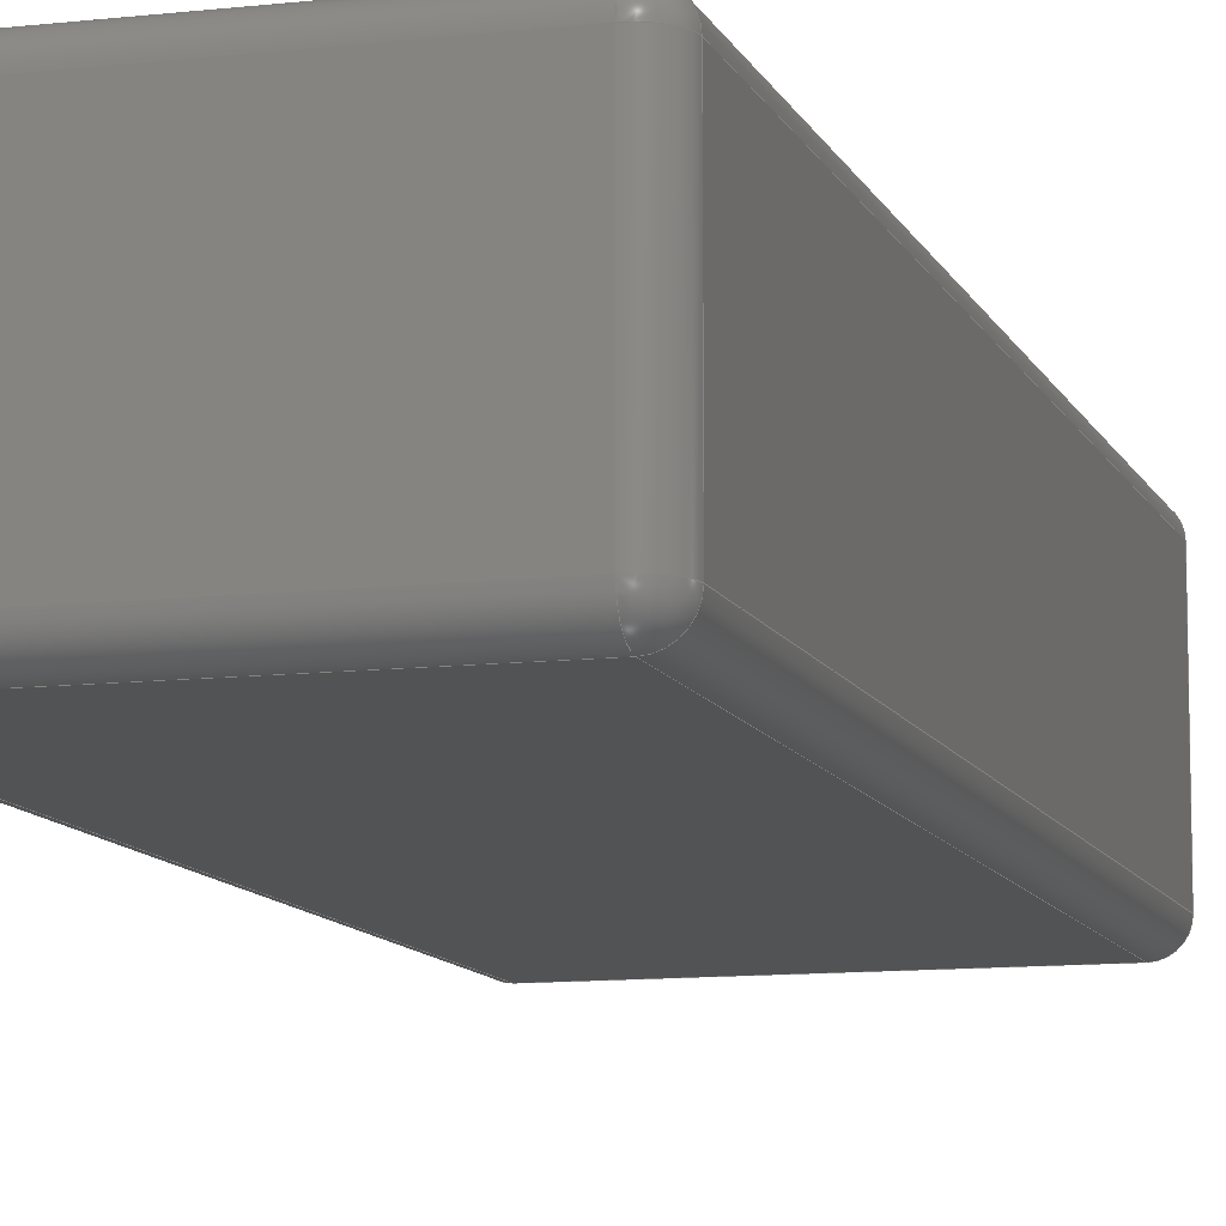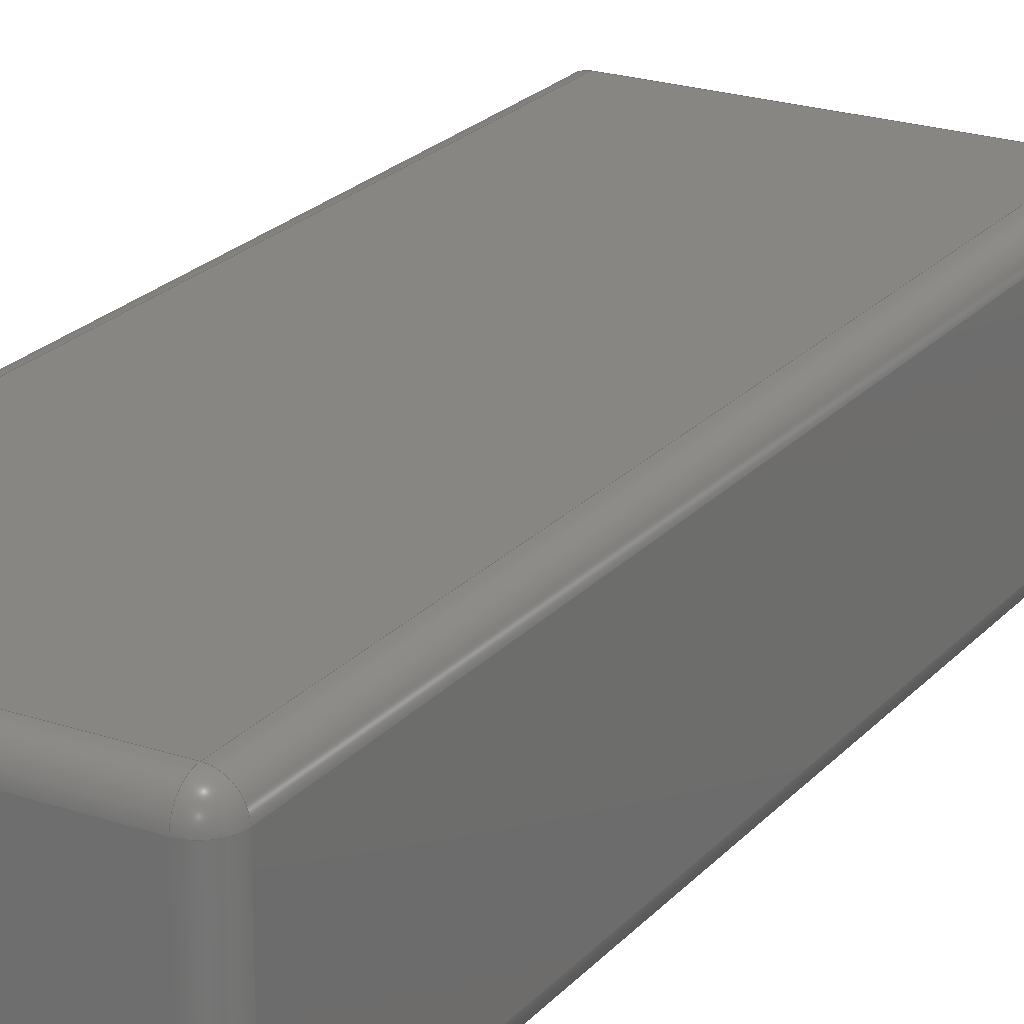
<metadata>
{"format":"step","ext":"step","renderer":"f3d","projection":"perspective","resolution":1024,"background":"white","views":[{"elev":-10.4,"azim":16.3,"up":"+Y"},{"elev":22.5,"azim":30.0,"up":"+Y"}]}
</metadata>
<code>
ISO-10303-21;
DATA;
#1=APPLICATION_PROTOCOL_DEFINITION('committee draft','automotive_design',1997,#2);
#2=APPLICATION_CONTEXT('core data for automotive mechanical design processes');
#3=SHAPE_DEFINITION_REPRESENTATION(#4,#10);
#4=PRODUCT_DEFINITION_SHAPE('','',#5);
#5=PRODUCT_DEFINITION('design','',#6,#9);
#6=PRODUCT_DEFINITION_FORMATION('','',#7);
#7=PRODUCT('C_Rect_L40mm_W25mm_P250mm','C_Rect_L40mm_W25mm_P250mm','',(#8));
#8=MECHANICAL_CONTEXT('',#2,'mechanical');
#9=PRODUCT_DEFINITION_CONTEXT('part definition',#2,'design');
#10=ADVANCED_BREP_SHAPE_REPRESENTATION('',(#11,#15),#385);
#11=AXIS2_PLACEMENT_3D('',#12,#13,#14);
#12=CARTESIAN_POINT('',(0,0,0));
#13=DIRECTION('',(0,0,1));
#14=DIRECTION('',(1,0,-0));
#15=MANIFOLD_SOLID_BREP('',#16);
#16=CLOSED_SHELL('',(#17,#49,#74,#97,#158,#175,#186,#200,#210,#232,#245,#262,#278,#287,#306,#324,#334,#346,#362,#368,#373,#379));
#17=ADVANCED_FACE('',(#18),#46,.F.);
#18=FACE_BOUND('',#19,.F.);
#19=EDGE_LOOP('',(#20,#28,#36,#41));
#20=ORIENTED_EDGE('',*,*,#21,.F.);
#21=EDGE_CURVE('',#22,#24,#26,.T.);
#22=VERTEX_POINT('',#23);
#23=CARTESIAN_POINT('',(-0.75,-1,0));
#24=VERTEX_POINT('',#25);
#25=CARTESIAN_POINT('',(-0.75,-1,9.75));
#26=LINE('',#23,#27);
#27=VECTOR('',#13,1);
#28=ORIENTED_EDGE('',*,*,#29,.T.);
#29=EDGE_CURVE('',#22,#30,#32,.T.);
#30=VERTEX_POINT('',#31);
#31=CARTESIAN_POINT('',(-0.75,1,0));
#32=LINE('',#33,#34);
#33=CARTESIAN_POINT('',(-0.75,-1.25,0));
#34=VECTOR('',#35,1);
#35=DIRECTION('',(0,1,0));
#36=ORIENTED_EDGE('',*,*,#37,.T.);
#37=EDGE_CURVE('',#30,#38,#40,.T.);
#38=VERTEX_POINT('',#39);
#39=CARTESIAN_POINT('',(-0.75,1,9.75));
#40=LINE('',#31,#27);
#41=ORIENTED_EDGE('',*,*,#42,.T.);
#42=EDGE_CURVE('',#38,#24,#43,.T.);
#43=LINE('',#39,#44);
#44=VECTOR('',#45,1);
#45=DIRECTION('',(-0,-1,-0));
#46=PLANE('',#47);
#47=AXIS2_PLACEMENT_3D('',#33,#48,#13);
#48=DIRECTION('',(1,0,0));
#49=ADVANCED_FACE('',(#50),#72,.T.);
#50=FACE_BOUND('',#51,.T.);
#51=EDGE_LOOP('',(#20,#52,#61,#66));
#52=ORIENTED_EDGE('',*,*,#53,.T.);
#53=EDGE_CURVE('',#22,#54,#56,.T.);
#54=VERTEX_POINT('',#55);
#55=CARTESIAN_POINT('',(-0.5,-1.25,0));
#56=CIRCLE('',#57,0.25);
#57=AXIS2_PLACEMENT_3D('',#58,#59,#60);
#58=CARTESIAN_POINT('',(-0.5,-1,0));
#59=DIRECTION('',(-0,0,1));
#60=DIRECTION('',(0,-1,0));
#61=ORIENTED_EDGE('',*,*,#62,.T.);
#62=EDGE_CURVE('',#54,#63,#65,.T.);
#63=VERTEX_POINT('',#64);
#64=CARTESIAN_POINT('',(-0.5,-1.25,9.75));
#65=LINE('',#55,#27);
#66=ORIENTED_EDGE('',*,*,#67,.F.);
#67=EDGE_CURVE('',#24,#63,#68,.T.);
#68=CIRCLE('',#69,0.25);
#69=AXIS2_PLACEMENT_3D('',#70,#13,#71);
#70=CARTESIAN_POINT('',(-0.5,-1,9.75));
#71=DIRECTION('',(-1,0,0));
#72=CYLINDRICAL_SURFACE('',#73,0.25);
#73=AXIS2_PLACEMENT_3D('',#58,#13,#71);
#74=ADVANCED_FACE('',(#75),#95,.T.);
#75=FACE_BOUND('',#76,.T.);
#76=EDGE_LOOP('',(#77,#41,#86,#92));
#77=ORIENTED_EDGE('',*,*,#78,.T.);
#78=EDGE_CURVE('',#79,#38,#81,.T.);
#79=VERTEX_POINT('',#80);
#80=CARTESIAN_POINT('',(-0.5,1,10));
#81=CIRCLE('',#82,0.25);
#82=AXIS2_PLACEMENT_3D('',#83,#84,#85);
#83=CARTESIAN_POINT('',(-0.5,1,9.75));
#84=DIRECTION('',(-6.123e-17,-1,-0));
#85=DIRECTION('',(-1,6.123e-17,0));
#86=ORIENTED_EDGE('',*,*,#87,.F.);
#87=EDGE_CURVE('',#88,#24,#90,.T.);
#88=VERTEX_POINT('',#89);
#89=CARTESIAN_POINT('',(-0.5,-1,10));
#90=CIRCLE('',#91,0.25);
#91=AXIS2_PLACEMENT_3D('',#70,#60,#13);
#92=ORIENTED_EDGE('',*,*,#93,.F.);
#93=EDGE_CURVE('',#79,#88,#94,.T.);
#94=LINE('',#80,#44);
#95=CYLINDRICAL_SURFACE('',#96,0.25);
#96=AXIS2_PLACEMENT_3D('',#83,#45,#13);
#97=ADVANCED_FACE('',(#98,#139,#147),#156,.F.);
#98=FACE_BOUND('',#99,.F.);
#99=EDGE_LOOP('',(#100,#52,#101,#107,#115,#121,#128,#134));
#100=ORIENTED_EDGE('',*,*,#29,.F.);
#101=ORIENTED_EDGE('',*,*,#102,.T.);
#102=EDGE_CURVE('',#54,#103,#105,.T.);
#103=VERTEX_POINT('',#104);
#104=CARTESIAN_POINT('',(3,-1.25,0));
#105=LINE('',#33,#106);
#106=VECTOR('',#48,1);
#107=ORIENTED_EDGE('',*,*,#108,.F.);
#108=EDGE_CURVE('',#109,#103,#111,.T.);
#109=VERTEX_POINT('',#110);
#110=CARTESIAN_POINT('',(3.25,-1,0));
#111=CIRCLE('',#112,0.25);
#112=AXIS2_PLACEMENT_3D('',#113,#114,#60);
#113=CARTESIAN_POINT('',(3,-1,0));
#114=DIRECTION('',(-0,-0,-1));
#115=ORIENTED_EDGE('',*,*,#116,.T.);
#116=EDGE_CURVE('',#109,#117,#119,.T.);
#117=VERTEX_POINT('',#118);
#118=CARTESIAN_POINT('',(3.25,1,0));
#119=LINE('',#120,#34);
#120=CARTESIAN_POINT('',(3.25,-1.25,0));
#121=ORIENTED_EDGE('',*,*,#122,.T.);
#122=EDGE_CURVE('',#117,#123,#125,.T.);
#123=VERTEX_POINT('',#124);
#124=CARTESIAN_POINT('',(3,1.25,0));
#125=CIRCLE('',#126,0.25);
#126=AXIS2_PLACEMENT_3D('',#127,#59,#60);
#127=CARTESIAN_POINT('',(3,1,0));
#128=ORIENTED_EDGE('',*,*,#129,.F.);
#129=EDGE_CURVE('',#130,#123,#132,.T.);
#130=VERTEX_POINT('',#131);
#131=CARTESIAN_POINT('',(-0.5,1.25,0));
#132=LINE('',#133,#106);
#133=CARTESIAN_POINT('',(-0.75,1.25,0));
#134=ORIENTED_EDGE('',*,*,#135,.F.);
#135=EDGE_CURVE('',#30,#130,#136,.T.);
#136=CIRCLE('',#137,0.25);
#137=AXIS2_PLACEMENT_3D('',#138,#114,#60);
#138=CARTESIAN_POINT('',(-0.5,1,0));
#139=FACE_BOUND('',#140,.F.);
#140=EDGE_LOOP('',(#141));
#141=ORIENTED_EDGE('',*,*,#142,.F.);
#142=EDGE_CURVE('',#143,#143,#145,.T.);
#143=VERTEX_POINT('',#144);
#144=CARTESIAN_POINT('',(0.25,0,0));
#145=CIRCLE('',#146,0.25);
#146=AXIS2_PLACEMENT_3D('',#12,#13,#48);
#147=FACE_BOUND('',#148,.F.);
#148=EDGE_LOOP('',(#149));
#149=ORIENTED_EDGE('',*,*,#150,.F.);
#150=EDGE_CURVE('',#151,#151,#153,.T.);
#151=VERTEX_POINT('',#152);
#152=CARTESIAN_POINT('',(2.75,0,0));
#153=CIRCLE('',#154,0.25);
#154=AXIS2_PLACEMENT_3D('',#155,#13,#48);
#155=CARTESIAN_POINT('',(2.5,0,0));
#156=PLANE('',#157);
#157=AXIS2_PLACEMENT_3D('',#33,#13,#48);
#158=ADVANCED_FACE('',(#159),#173,.T.);
#159=FACE_BOUND('',#160,.F.);
#160=EDGE_LOOP('',(#161,#162,#163,#168));
#161=ORIENTED_EDGE('',*,*,#37,.F.);
#162=ORIENTED_EDGE('',*,*,#135,.T.);
#163=ORIENTED_EDGE('',*,*,#164,.T.);
#164=EDGE_CURVE('',#130,#165,#167,.T.);
#165=VERTEX_POINT('',#166);
#166=CARTESIAN_POINT('',(-0.5,1.25,9.75));
#167=LINE('',#131,#27);
#168=ORIENTED_EDGE('',*,*,#169,.T.);
#169=EDGE_CURVE('',#165,#38,#170,.T.);
#170=CIRCLE('',#171,0.25);
#171=AXIS2_PLACEMENT_3D('',#83,#172,#35);
#172=DIRECTION('',(0,-0,1));
#173=CYLINDRICAL_SURFACE('',#174,0.25);
#174=AXIS2_PLACEMENT_3D('',#138,#13,#71);
#175=ADVANCED_FACE('',(#176),#184,.T.);
#176=FACE_BOUND('',#177,.F.);
#177=EDGE_LOOP('',(#86,#178,#66));
#178=ORIENTED_EDGE('',*,*,#179,.T.);
#179=EDGE_CURVE('',#88,#63,#180,.T.);
#180=CIRCLE('',#181,0.25);
#181=AXIS2_PLACEMENT_3D('',#70,#182,#183);
#182=DIRECTION('',(1,-6.123e-17,0));
#183=DIRECTION('',(-6.123e-17,-1,0));
#184=SPHERICAL_SURFACE('',#185,0.25);
#185=AXIS2_PLACEMENT_3D('',#70,#114,#71);
#186=ADVANCED_FACE('',(#187),#198,.F.);
#187=FACE_BOUND('',#188,.F.);
#188=EDGE_LOOP('',(#61,#189,#194,#197));
#189=ORIENTED_EDGE('',*,*,#190,.T.);
#190=EDGE_CURVE('',#63,#191,#193,.T.);
#191=VERTEX_POINT('',#192);
#192=CARTESIAN_POINT('',(3,-1.25,9.75));
#193=LINE('',#64,#106);
#194=ORIENTED_EDGE('',*,*,#195,.F.);
#195=EDGE_CURVE('',#103,#191,#196,.T.);
#196=LINE('',#104,#27);
#197=ORIENTED_EDGE('',*,*,#102,.F.);
#198=PLANE('',#199);
#199=AXIS2_PLACEMENT_3D('',#33,#35,#13);
#200=ADVANCED_FACE('',(#201),#208,.T.);
#201=FACE_BOUND('',#202,.F.);
#202=EDGE_LOOP('',(#203,#77,#207));
#203=ORIENTED_EDGE('',*,*,#204,.F.);
#204=EDGE_CURVE('',#79,#165,#205,.T.);
#205=CIRCLE('',#206,0.25);
#206=AXIS2_PLACEMENT_3D('',#83,#71,#13);
#207=ORIENTED_EDGE('',*,*,#169,.F.);
#208=SPHERICAL_SURFACE('',#209,0.25);
#209=AXIS2_PLACEMENT_3D('',#83,#114,#35);
#210=ADVANCED_FACE('',(#211),#229,.T.);
#211=FACE_BOUND('',#212,.T.);
#212=EDGE_LOOP('',(#213,#220,#221,#226));
#213=ORIENTED_EDGE('',*,*,#214,.T.);
#214=EDGE_CURVE('',#215,#79,#217,.T.);
#215=VERTEX_POINT('',#216);
#216=CARTESIAN_POINT('',(3,1,10));
#217=LINE('',#216,#218);
#218=VECTOR('',#219,1);
#219=DIRECTION('',(-1,-0,-0));
#220=ORIENTED_EDGE('',*,*,#93,.T.);
#221=ORIENTED_EDGE('',*,*,#222,.T.);
#222=EDGE_CURVE('',#88,#223,#225,.T.);
#223=VERTEX_POINT('',#224);
#224=CARTESIAN_POINT('',(3,-1,10));
#225=LINE('',#89,#106);
#226=ORIENTED_EDGE('',*,*,#227,.T.);
#227=EDGE_CURVE('',#223,#215,#228,.T.);
#228=LINE('',#224,#34);
#229=PLANE('',#230);
#230=AXIS2_PLACEMENT_3D('',#231,#13,#48);
#231=CARTESIAN_POINT('',(-0.75,-1.25,10));
#232=ADVANCED_FACE('',(#233),#243,.T.);
#233=FACE_BOUND('',#234,.T.);
#234=EDGE_LOOP('',(#163,#235,#240,#128));
#235=ORIENTED_EDGE('',*,*,#236,.F.);
#236=EDGE_CURVE('',#237,#165,#239,.T.);
#237=VERTEX_POINT('',#238);
#238=CARTESIAN_POINT('',(3,1.25,9.75));
#239=LINE('',#238,#218);
#240=ORIENTED_EDGE('',*,*,#241,.F.);
#241=EDGE_CURVE('',#123,#237,#242,.T.);
#242=LINE('',#124,#27);
#243=PLANE('',#244);
#244=AXIS2_PLACEMENT_3D('',#133,#35,#13);
#245=ADVANCED_FACE('',(#246),#260,.T.);
#246=FACE_BOUND('',#247,.F.);
#247=EDGE_LOOP('',(#248,#253,#254,#255));
#248=ORIENTED_EDGE('',*,*,#249,.F.);
#249=EDGE_CURVE('',#109,#250,#252,.T.);
#250=VERTEX_POINT('',#251);
#251=CARTESIAN_POINT('',(3.25,-1,9.75));
#252=LINE('',#110,#27);
#253=ORIENTED_EDGE('',*,*,#108,.T.);
#254=ORIENTED_EDGE('',*,*,#195,.T.);
#255=ORIENTED_EDGE('',*,*,#256,.T.);
#256=EDGE_CURVE('',#191,#250,#257,.T.);
#257=CIRCLE('',#258,0.25);
#258=AXIS2_PLACEMENT_3D('',#259,#59,#60);
#259=CARTESIAN_POINT('',(3,-1,9.75));
#260=CYLINDRICAL_SURFACE('',#261,0.25);
#261=AXIS2_PLACEMENT_3D('',#113,#13,#48);
#262=ADVANCED_FACE('',(#263),#276,.T.);
#263=FACE_BOUND('',#264,.T.);
#264=EDGE_LOOP('',(#265,#121,#270,#271));
#265=ORIENTED_EDGE('',*,*,#266,.F.);
#266=EDGE_CURVE('',#117,#267,#269,.T.);
#267=VERTEX_POINT('',#268);
#268=CARTESIAN_POINT('',(3.25,1,9.75));
#269=LINE('',#118,#27);
#270=ORIENTED_EDGE('',*,*,#241,.T.);
#271=ORIENTED_EDGE('',*,*,#272,.F.);
#272=EDGE_CURVE('',#267,#237,#273,.T.);
#273=CIRCLE('',#274,0.25);
#274=AXIS2_PLACEMENT_3D('',#275,#13,#48);
#275=CARTESIAN_POINT('',(3,1,9.75));
#276=CYLINDRICAL_SURFACE('',#277,0.25);
#277=AXIS2_PLACEMENT_3D('',#127,#13,#48);
#278=ADVANCED_FACE('',(#279),#285,.T.);
#279=FACE_BOUND('',#280,.T.);
#280=EDGE_LOOP('',(#248,#115,#281,#282));
#281=ORIENTED_EDGE('',*,*,#266,.T.);
#282=ORIENTED_EDGE('',*,*,#283,.F.);
#283=EDGE_CURVE('',#250,#267,#284,.T.);
#284=LINE('',#251,#34);
#285=PLANE('',#286);
#286=AXIS2_PLACEMENT_3D('',#120,#48,#13);
#287=ADVANCED_FACE('',(#288),#303,.T.);
#288=FACE_BOUND('',#289,.T.);
#289=EDGE_LOOP('',(#141,#290,#297,#302));
#290=ORIENTED_EDGE('',*,*,#291,.T.);
#291=EDGE_CURVE('',#143,#292,#294,.T.);
#292=VERTEX_POINT('',#293);
#293=CARTESIAN_POINT('',(0.25,0,-1.9));
#294=LINE('',#295,#296);
#295=CARTESIAN_POINT('',(0.25,0,0.1));
#296=VECTOR('',#114,1);
#297=ORIENTED_EDGE('',*,*,#298,.T.);
#298=EDGE_CURVE('',#292,#292,#299,.T.);
#299=CIRCLE('',#300,0.25);
#300=AXIS2_PLACEMENT_3D('',#301,#13,#48);
#301=CARTESIAN_POINT('',(0,0,-1.9));
#302=ORIENTED_EDGE('',*,*,#291,.F.);
#303=CYLINDRICAL_SURFACE('',#304,0.25);
#304=AXIS2_PLACEMENT_3D('',#305,#13,#48);
#305=CARTESIAN_POINT('',(0,0,0.1));
#306=ADVANCED_FACE('',(#307),#321,.T.);
#307=FACE_BOUND('',#308,.T.);
#308=EDGE_LOOP('',(#149,#309,#315,#320));
#309=ORIENTED_EDGE('',*,*,#310,.T.);
#310=EDGE_CURVE('',#151,#311,#313,.T.);
#311=VERTEX_POINT('',#312);
#312=CARTESIAN_POINT('',(2.75,0,-1.9));
#313=LINE('',#314,#296);
#314=CARTESIAN_POINT('',(2.75,0,0.1));
#315=ORIENTED_EDGE('',*,*,#316,.T.);
#316=EDGE_CURVE('',#311,#311,#317,.T.);
#317=CIRCLE('',#318,0.25);
#318=AXIS2_PLACEMENT_3D('',#319,#13,#48);
#319=CARTESIAN_POINT('',(2.5,0,-1.9));
#320=ORIENTED_EDGE('',*,*,#310,.F.);
#321=CYLINDRICAL_SURFACE('',#322,0.25);
#322=AXIS2_PLACEMENT_3D('',#323,#13,#48);
#323=CARTESIAN_POINT('',(2.5,0,0.1));
#324=ADVANCED_FACE('',(#325),#332,.T.);
#325=FACE_BOUND('',#326,.T.);
#326=EDGE_LOOP('',(#178,#189,#327,#331));
#327=ORIENTED_EDGE('',*,*,#328,.F.);
#328=EDGE_CURVE('',#223,#191,#329,.T.);
#329=CIRCLE('',#330,0.25);
#330=AXIS2_PLACEMENT_3D('',#259,#14,#13);
#331=ORIENTED_EDGE('',*,*,#222,.F.);
#332=CYLINDRICAL_SURFACE('',#333,0.25);
#333=AXIS2_PLACEMENT_3D('',#70,#48,#13);
#334=ADVANCED_FACE('',(#335),#344,.T.);
#335=FACE_BOUND('',#336,.T.);
#336=EDGE_LOOP('',(#337,#342,#203,#343));
#337=ORIENTED_EDGE('',*,*,#338,.T.);
#338=EDGE_CURVE('',#215,#237,#339,.T.);
#339=CIRCLE('',#340,0.25);
#340=AXIS2_PLACEMENT_3D('',#275,#85,#341);
#341=DIRECTION('',(6.123e-17,1,0));
#342=ORIENTED_EDGE('',*,*,#236,.T.);
#343=ORIENTED_EDGE('',*,*,#214,.F.);
#344=CYLINDRICAL_SURFACE('',#345,0.25);
#345=AXIS2_PLACEMENT_3D('',#275,#219,#13);
#346=ADVANCED_FACE('',(#347),#360,.T.);
#347=FACE_BOUND('',#348,.T.);
#348=EDGE_LOOP('',(#349,#353,#354,#359));
#349=ORIENTED_EDGE('',*,*,#350,.T.);
#350=EDGE_CURVE('',#223,#250,#351,.T.);
#351=CIRCLE('',#352,0.25);
#352=AXIS2_PLACEMENT_3D('',#259,#341,#182);
#353=ORIENTED_EDGE('',*,*,#283,.T.);
#354=ORIENTED_EDGE('',*,*,#355,.F.);
#355=EDGE_CURVE('',#215,#267,#356,.T.);
#356=CIRCLE('',#357,0.25);
#357=AXIS2_PLACEMENT_3D('',#275,#358,#48);
#358=DIRECTION('',(-0,1,0));
#359=ORIENTED_EDGE('',*,*,#227,.F.);
#360=CYLINDRICAL_SURFACE('',#361,0.25);
#361=AXIS2_PLACEMENT_3D('',#259,#35,#13);
#362=ADVANCED_FACE('',(#363),#366,.T.);
#363=FACE_BOUND('',#364,.F.);
#364=EDGE_LOOP('',(#327,#349,#365));
#365=ORIENTED_EDGE('',*,*,#256,.F.);
#366=SPHERICAL_SURFACE('',#367,0.25);
#367=AXIS2_PLACEMENT_3D('',#259,#114,#60);
#368=ADVANCED_FACE('',(#369),#371,.T.);
#369=FACE_BOUND('',#370,.F.);
#370=EDGE_LOOP('',(#354,#337,#271));
#371=SPHERICAL_SURFACE('',#372,0.25);
#372=AXIS2_PLACEMENT_3D('',#275,#114,#48);
#373=ADVANCED_FACE('',(#374),#376,.F.);
#374=FACE_BOUND('',#375,.F.);
#375=EDGE_LOOP('',(#297));
#376=PLANE('',#377);
#377=AXIS2_PLACEMENT_3D('',#378,#13,#48);
#378=CARTESIAN_POINT('',(0,2.184e-17,-1.9));
#379=ADVANCED_FACE('',(#380),#382,.F.);
#380=FACE_BOUND('',#381,.F.);
#381=EDGE_LOOP('',(#315));
#382=PLANE('',#383);
#383=AXIS2_PLACEMENT_3D('',#384,#13,#48);
#384=CARTESIAN_POINT('',(2.5,2.184e-17,-1.9));
#385=( GEOMETRIC_REPRESENTATION_CONTEXT(3) GLOBAL_UNCERTAINTY_ASSIGNED_CONTEXT((#389)) GLOBAL_UNIT_ASSIGNED_CONTEXT((#386,#387,#388)) REPRESENTATION_CONTEXT('Context #1','3D Context with UNIT and UNCERTAINTY') );
#386=( LENGTH_UNIT() NAMED_UNIT(*) SI_UNIT(.MILLI.,.METRE.) );
#387=( NAMED_UNIT(*) PLANE_ANGLE_UNIT() SI_UNIT($,.RADIAN.) );
#388=( NAMED_UNIT(*) SI_UNIT($,.STERADIAN.) SOLID_ANGLE_UNIT() );
#389=UNCERTAINTY_MEASURE_WITH_UNIT(LENGTH_MEASURE(1e-07),#386,'distance_accuracy_value','confusion accuracy');
#390=PRODUCT_TYPE('part',$,(#7));
#391=MECHANICAL_DESIGN_GEOMETRIC_PRESENTATION_REPRESENTATION('',(#392,#400,#401,#402,#403,#404,#405,#406,#407,#408,#409,#410,#411,#412,#420,#421,#422,#423,#424,#425,#426,#427),#385);
#392=STYLED_ITEM('color',(#393),#17);
#393=PRESENTATION_STYLE_ASSIGNMENT((#394));
#394=SURFACE_STYLE_USAGE(.BOTH.,#395);
#395=SURFACE_SIDE_STYLE('',(#396));
#396=SURFACE_STYLE_FILL_AREA(#397);
#397=FILL_AREA_STYLE('',(#398));
#398=FILL_AREA_STYLE_COLOUR('',#399);
#399=COLOUR_RGB('',0.7,0.1,0.05);
#400=STYLED_ITEM('color',(#393),#49);
#401=STYLED_ITEM('color',(#393),#74);
#402=STYLED_ITEM('color',(#393),#97);
#403=STYLED_ITEM('color',(#393),#158);
#404=STYLED_ITEM('color',(#393),#175);
#405=STYLED_ITEM('color',(#393),#186);
#406=STYLED_ITEM('color',(#393),#200);
#407=STYLED_ITEM('color',(#393),#210);
#408=STYLED_ITEM('color',(#393),#232);
#409=STYLED_ITEM('color',(#393),#245);
#410=STYLED_ITEM('color',(#393),#262);
#411=STYLED_ITEM('color',(#393),#278);
#412=STYLED_ITEM('color',(#413),#287);
#413=PRESENTATION_STYLE_ASSIGNMENT((#414));
#414=SURFACE_STYLE_USAGE(.BOTH.,#415);
#415=SURFACE_SIDE_STYLE('',(#416));
#416=SURFACE_STYLE_FILL_AREA(#417);
#417=FILL_AREA_STYLE('',(#418));
#418=FILL_AREA_STYLE_COLOUR('',#419);
#419=COLOUR_RGB('',0.824,0.82,0.781);
#420=STYLED_ITEM('color',(#413),#306);
#421=STYLED_ITEM('color',(#393),#324);
#422=STYLED_ITEM('color',(#393),#334);
#423=STYLED_ITEM('color',(#393),#346);
#424=STYLED_ITEM('color',(#393),#362);
#425=STYLED_ITEM('color',(#393),#368);
#426=STYLED_ITEM('color',(#413),#373);
#427=STYLED_ITEM('color',(#413),#379);
ENDSEC;
END-ISO-10303-21;


</code>
